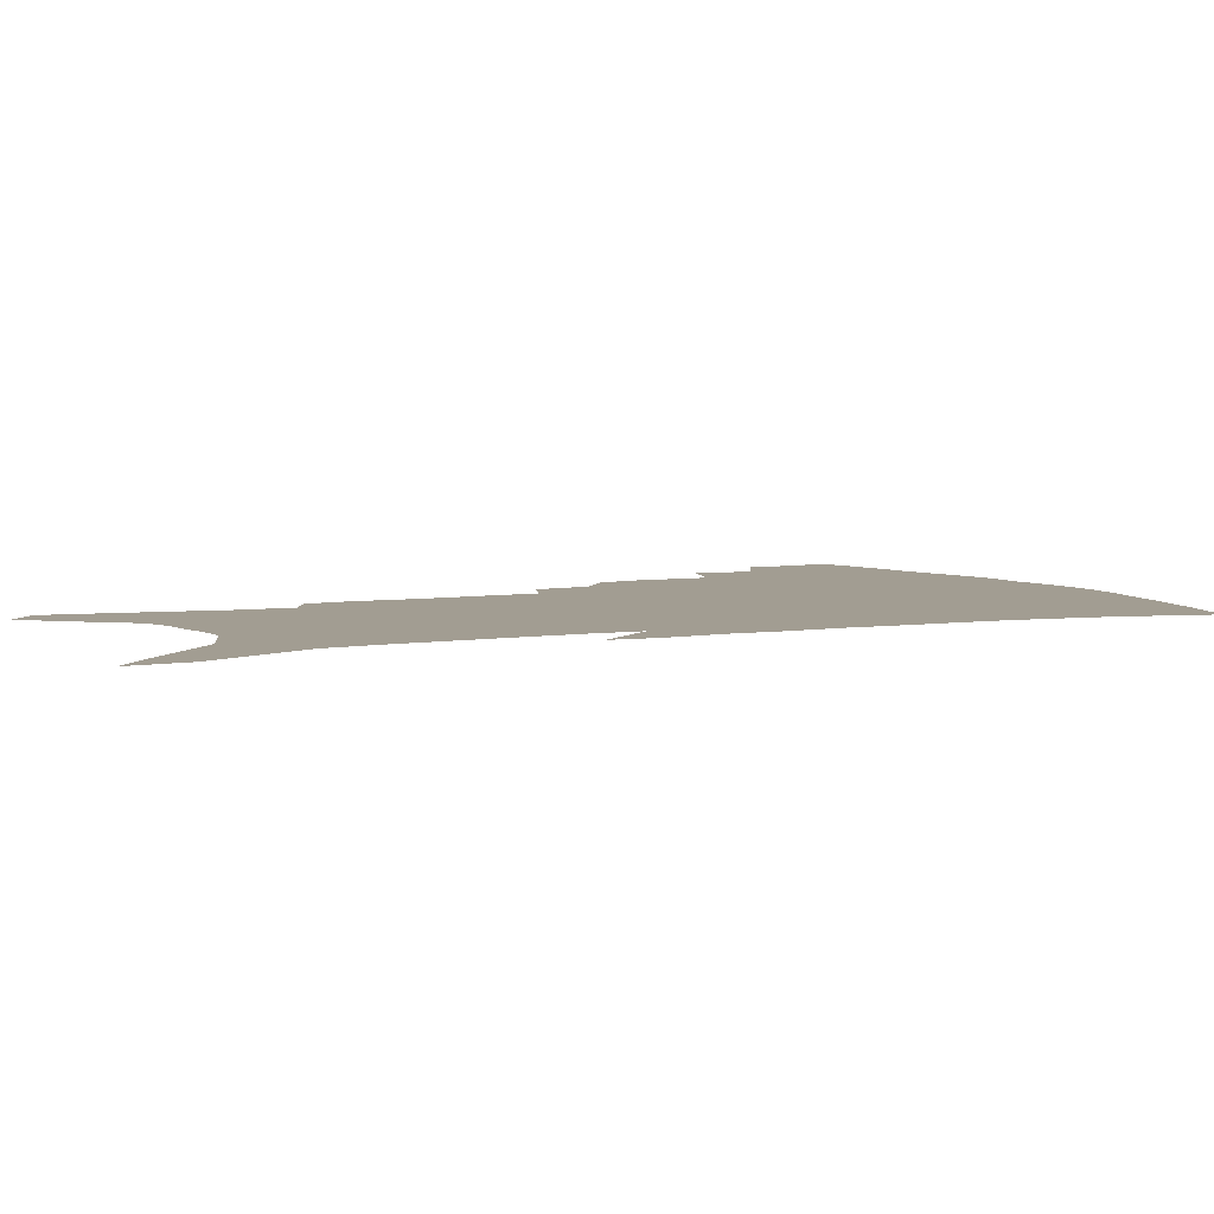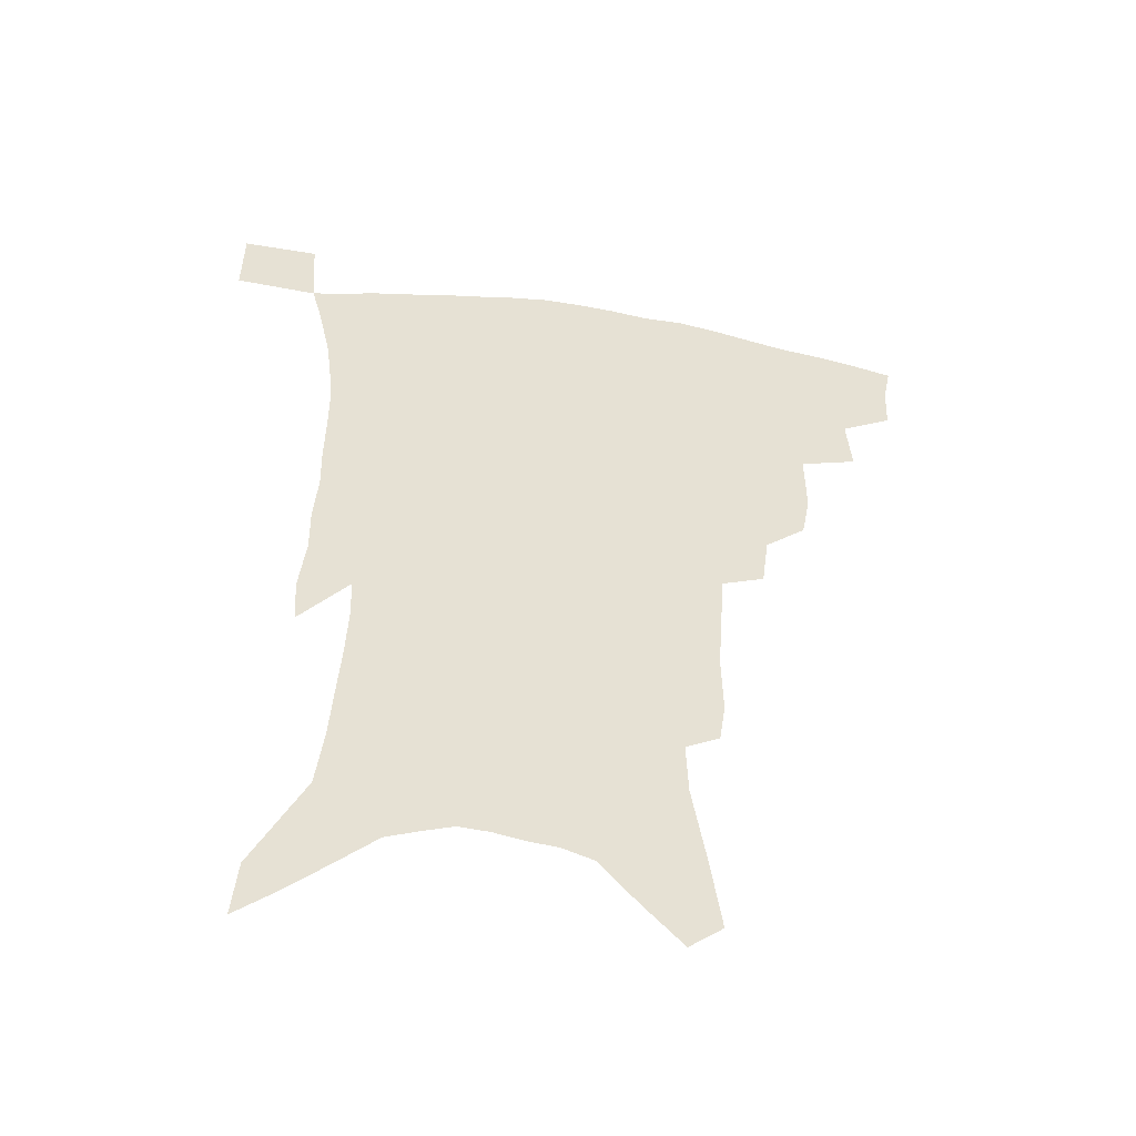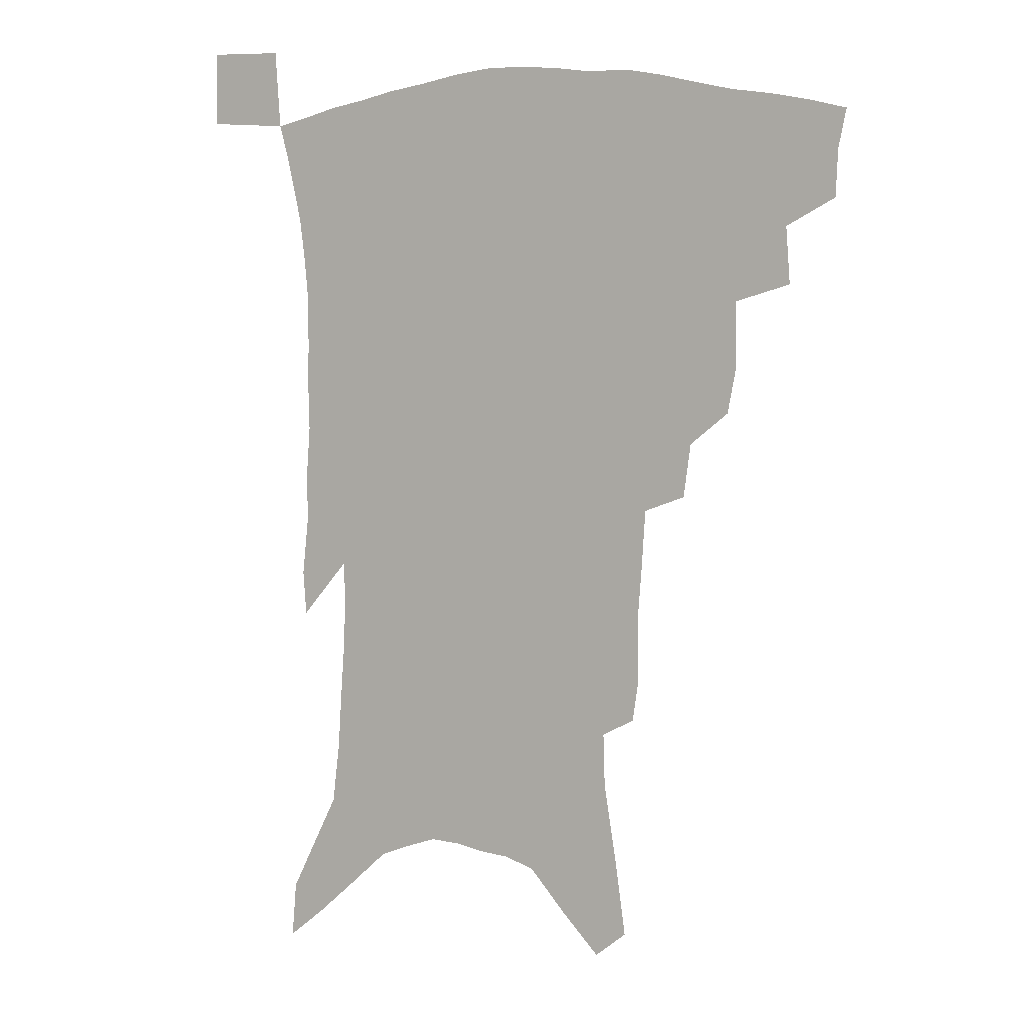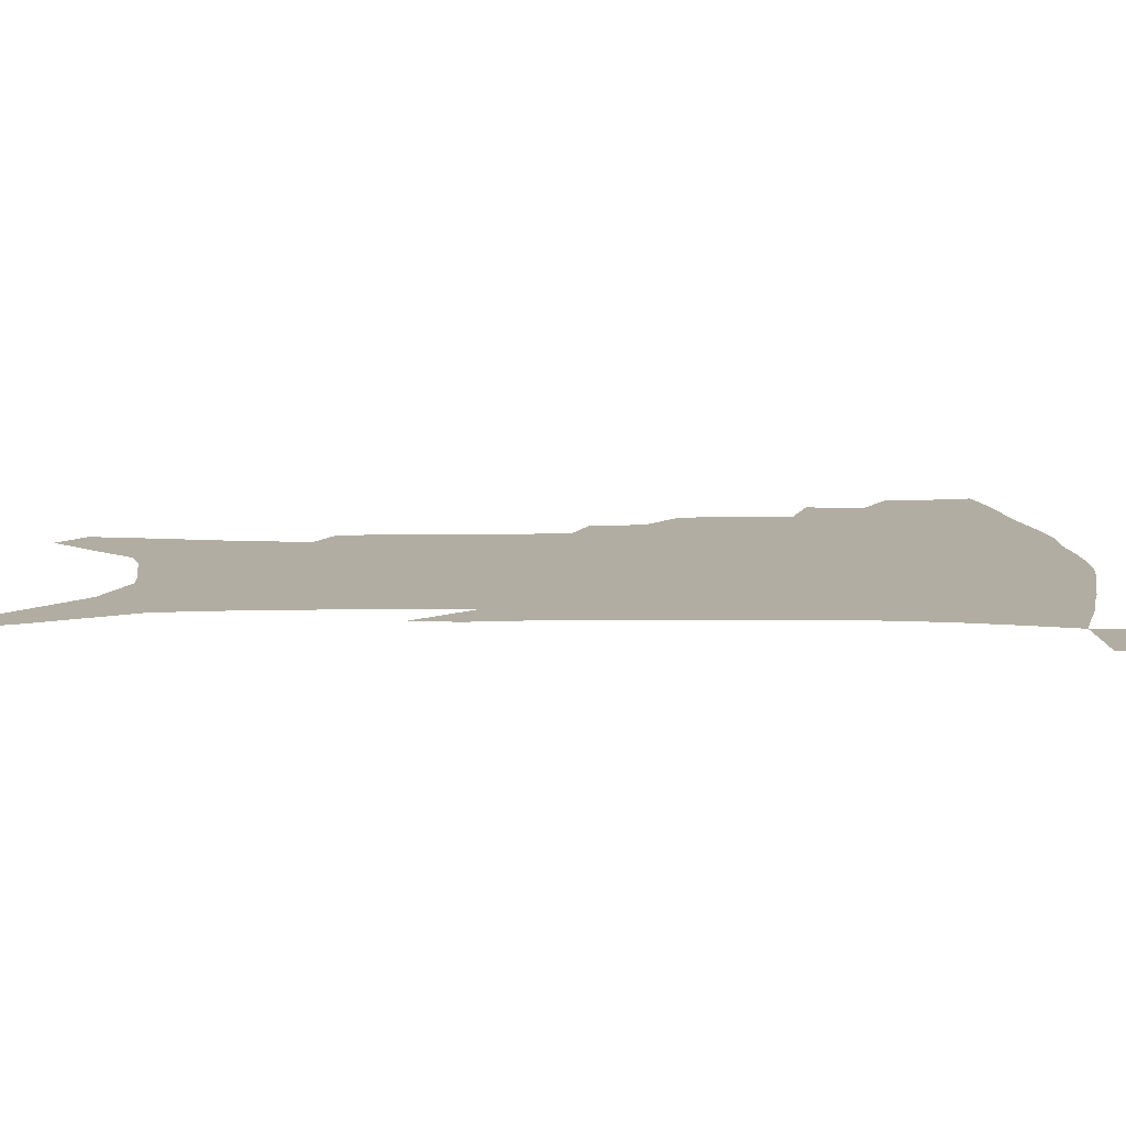
<metadata>
{"format":"obj","ext":"obj","renderer":"f3d","projection":"perspective","resolution":1024,"background":"white","views":[{"elev":4.9,"azim":64.1,"up":"+Z"},{"elev":-51.1,"azim":170.3,"up":"+Y"},{"elev":5.9,"azim":-155.8,"up":"+Y"},{"elev":10.6,"azim":90.3,"up":"+Z"}]}
</metadata>
<code>
v 449 390.7 0
v 448.3 407.9 0
v 445.4 422.3 0
v 465.6 359.7 0
v 467.2 380.7 0
v 464.7 395.8 0
v 462.3 410.6 0
v 459.2 425.6 0
v 488.8 312.3 0
v 485.7 329 0
v 485.9 353.5 0
v 484 370.2 0
v 482.3 385.5 0
v 479.2 399.4 0
v 476.3 413.6 0
v 473.3 428.3 0
v 505.7 280.6 0
v 503.1 300.4 0
v 501.9 322 0
v 500.4 340.5 0
v 500.1 360.5 0
v 498.2 375.1 0
v 495.9 388.7 0
v 493.3 402.3 0
v 490.8 416.1 0
v 488.2 430.3 0
v 525.6 194.2 0
v 523.4 209.4 0
v 523.8 232.5 0
v 522.3 251.9 0
v 520.9 274.8 0
v 518 293.1 0
v 518.1 317.7 0
v 516.3 333.4 0
v 514.2 348 0
v 513 363.9 0
v 511.3 378 0
v 509.2 391.3 0
v 506.8 404.7 0
v 504.6 418.6 0
v 502.1 433.3 0
v 528.4 110.3 0
v 532.1 137.6 0
v 536.9 168 0
v 537.5 187.9 0
v 537.7 210.8 0
v 536.3 228.1 0
v 535.4 247.8 0
v 533.9 267.2 0
v 531.9 285 0
v 529.9 301.8 0
v 529.7 322.9 0
v 528.1 337.4 0
v 527.2 353.2 0
v 525.6 366.6 0
v 524.4 380.4 0
v 522.3 393.5 0
v 520.4 406.9 0
v 518.4 420.5 0
v 515.8 436.5 0
v 540 100.8 0
v 543.4 128.5 0
v 546.5 155.4 0
v 548.3 178.6 0
v 548.3 198.7 0
v 548.9 224 0
v 547.6 241.2 0
v 545.8 257.1 0
v 543.9 272.3 0
v 542.6 290.9 0
v 542 310.5 0
v 541 326.5 0
v 540.2 341.5 0
v 539.6 356.4 0
v 538.5 369.4 0
v 537.8 382.7 0
v 535.8 395.4 0
v 534 408.9 0
v 532 423.3 0
v 529.7 438.9 0
v 553.7 115.6 0
v 557.1 144.7 0
v 559.6 171.2 0
v 559.2 188.6 0
v 558.5 206.7 0
v 558.9 231.7 0
v 557.6 248.1 0
v 556.6 266.1 0
v 554.7 279.7 0
v 553.6 297.1 0
v 553.2 315.1 0
v 552.5 330.2 0
v 552.2 345.1 0
v 551.6 358.5 0
v 551.1 371.8 0
v 550.1 384.1 0
v 549 396.7 0
v 548.3 409.7 0
v 546.5 423.6 0
v 544.5 438.8 0
v 567.4 131.8 0
v 569.3 157.1 0
v 569.4 175.2 0
v 569 193.4 0
v 569 216.1 0
v 568.2 233.4 0
v 567.3 252.3 0
v 566.3 268.6 0
v 565.2 284.8 0
v 564.6 302.2 0
v 564.2 318.7 0
v 563.4 331.2 0
v 563.6 347 0
v 563.5 360.7 0
v 563.2 373 0
v 562.3 385 0
v 562.2 397.7 0
v 561.5 410.6 0
v 560.1 424.3 0
v 558.1 440.6 0
v 578.2 135.6 0
v 579.6 161.5 0
v 579.5 181.6 0
v 578.6 195.9 0
v 578.5 218.6 0
v 577.8 236.1 0
v 577 252.8 0
v 576.1 269.7 0
v 575.3 284.6 0
v 574.9 301.8 0
v 574.7 319.5 0
v 575 335.4 0
v 574.6 347.6 0
v 574.8 361.1 0
v 575.2 373.9 0
v 575 385.8 0
v 575.3 398.3 0
v 574.9 410.7 0
v 573.3 425.5 0
v 571.7 441.5 0
v 589 136.6 0
v 589.5 163 0
v 589.2 182.8 0
v 588.8 204.3 0
v 588.2 221.1 0
v 587.6 241.1 0
v 586.9 256 0
v 586.4 274.8 0
v 586 289.6 0
v 585.5 305 0
v 585.4 321.9 0
v 585.6 336.3 0
v 585.9 349.3 0
v 586.4 362.9 0
v 586.7 373.9 0
v 587.7 386.7 0
v 587.8 398.5 0
v 587.7 410.6 0
v 586.5 425.7 0
v 585.3 441.6 0
v 599.8 138.7 0
v 599.6 162.2 0
v 599 182.8 0
v 598.7 200.8 0
v 597.9 219.4 0
v 597.3 238.8 0
v 596.6 257.3 0
v 596.5 271.8 0
v 595.9 291.5 0
v 595.8 305.4 0
v 595.8 321.5 0
v 596.2 334.1 0
v 596.8 349.4 0
v 597.4 361.7 0
v 598.7 375 0
v 599.5 386.7 0
v 600 398.4 0
v 600.1 411.3 0
v 599.7 425.1 0
v 599.4 439.7 0
v 610.6 139.3 0
v 610.1 158 0
v 608.9 181 0
v 608.3 200.2 0
v 607.5 219.9 0
v 606.8 239.3 0
v 606.6 254.8 0
v 606.2 272.2 0
v 606.2 288.2 0
v 606 304.5 0
v 606.2 319.9 0
v 606.8 336.4 0
v 607.4 348.5 0
v 608.4 360.6 0
v 609.6 374.2 0
v 610.8 386.1 0
v 612 397.6 0
v 613.6 409.6 0
v 614 422.4 0
v 613.9 436.7 0
v 621.7 135.3 0
v 620.4 156.3 0
v 619.9 173.9 0
v 618.5 196 0
v 616.9 220.6 0
v 616.3 238.4 0
v 616.5 253.3 0
v 615.9 271.9 0
v 616.8 284.2 0
v 616.6 301 0
v 616.8 316 0
v 616.8 335 0
v 617.8 348.3 0
v 619.2 359.6 0
v 620.5 372.3 0
v 622.1 384.3 0
v 623.8 396.2 0
v 626 408.1 0
v 626.9 420.4 0
v 627.3 434.4 0
v 632.8 130.9 0
v 631.7 150.5 0
v 629.7 173.9 0
v 628.9 191.9 0
v 627.6 213.2 0
v 626.8 232.2 0
v 627.4 246.9 0
v 626.6 266.1 0
v 626.7 282.4 0
v 626.8 298.4 0
v 627.1 314 0
v 628.1 328.5 0
v 628.3 344.9 0
v 629.9 357 0
v 631.4 370 0
v 633.2 383.5 0
v 635.2 394.4 0
v 637.4 406.5 0
v 639.3 418 0
v 640.6 431.2 0
v 646.8 117.7 0
v 644.1 141.4 0
v 641.6 164.7 0
v 640.3 184.2 0
v 637.9 207.8 0
v 637.7 224.8 0
v 637.7 241.6 0
v 637.3 260 0
v 637.1 277.5 0
v 638 292.1 0
v 637.5 310 0
v 638.8 323.6 0
v 639.1 340.1 0
v 640.6 353.5 0
v 642.4 366.3 0
v 644 380.5 0
v 646.4 392.6 0
v 648.7 404.3 0
v 651 415.8 0
v 653 428.8 0
v 661.1 104.5 0
v 658 128.8 0
v 655.6 150.9 0
v 653 173.3 0
v 651.8 193.1 0
v 650.4 212.9 0
v 649.6 231.5 0
v 649.9 248.2 0
v 650.5 265.2 0
v 650 283.4 0
v 649.6 301 0
v 650 316.9 0
v 652.2 329.9 0
v 651.7 348.5 0
v 653 363.2 0
v 654.4 378.2 0
v 657.4 389.5 0
v 659.9 401.9 0
v 662.5 413.5 0
v 665.3 425.3 0
v 675.3 92.6 0
v 673.6 113.6 0
v 667.5 227.1 0
v 668.6 243.6 0
v 666.3 265.7 0
v 666.6 282.5 0
v 665.2 302 0
v 665.5 318.4 0
v 665.3 336.6 0
v 665.3 354.4 0
v 666.7 369.9 0
v 668.6 385.2 0
v 671.3 398.1 0
v 674.1 410.5 0
v 677.2 422.3 0
v 679 451.1 0
v 706.6 424 0
v 706.3 451.5 0
f 5 6 1
f 1 6 2
f 6 7 2
f 2 7 3
f 7 8 3
f 11 12 4
f 4 12 5
f 12 13 5
f 5 13 6
f 13 14 6
f 6 14 7
f 14 15 7
f 7 15 8
f 15 16 8
f 18 19 9
f 9 19 10
f 19 20 10
f 10 20 11
f 20 21 11
f 11 21 12
f 21 22 12
f 12 22 13
f 22 23 13
f 13 23 14
f 23 24 14
f 14 24 15
f 24 25 15
f 15 25 16
f 25 26 16
f 31 32 17
f 17 32 18
f 32 33 18
f 18 33 19
f 33 34 19
f 19 34 20
f 34 35 20
f 20 35 21
f 35 36 21
f 21 36 22
f 36 37 22
f 22 37 23
f 37 38 23
f 23 38 24
f 38 39 24
f 24 39 25
f 39 40 25
f 25 40 26
f 40 41 26
f 45 46 27
f 27 46 28
f 46 47 28
f 28 47 29
f 47 48 29
f 29 48 30
f 48 49 30
f 30 49 31
f 49 50 31
f 31 50 32
f 50 51 32
f 32 51 33
f 51 52 33
f 33 52 34
f 52 53 34
f 34 53 35
f 53 54 35
f 35 54 36
f 54 55 36
f 36 55 37
f 55 56 37
f 37 56 38
f 56 57 38
f 38 57 39
f 57 58 39
f 39 58 40
f 58 59 40
f 40 59 41
f 59 60 41
f 61 62 42
f 42 62 43
f 62 63 43
f 43 63 44
f 63 64 44
f 44 64 45
f 64 65 45
f 45 65 46
f 65 66 46
f 46 66 47
f 66 67 47
f 47 67 48
f 67 68 48
f 48 68 49
f 68 69 49
f 49 69 50
f 69 70 50
f 50 70 51
f 70 71 51
f 51 71 52
f 71 72 52
f 52 72 53
f 72 73 53
f 53 73 54
f 73 74 54
f 54 74 55
f 74 75 55
f 55 75 56
f 75 76 56
f 56 76 57
f 76 77 57
f 57 77 58
f 77 78 58
f 58 78 59
f 78 79 59
f 59 79 60
f 79 80 60
f 61 81 62
f 81 82 62
f 62 82 63
f 82 83 63
f 63 83 64
f 83 84 64
f 64 84 65
f 84 85 65
f 65 85 66
f 85 86 66
f 66 86 67
f 86 87 67
f 67 87 68
f 87 88 68
f 68 88 69
f 88 89 69
f 69 89 70
f 89 90 70
f 70 90 71
f 90 91 71
f 71 91 72
f 91 92 72
f 72 92 73
f 92 93 73
f 73 93 74
f 93 94 74
f 74 94 75
f 94 95 75
f 75 95 76
f 95 96 76
f 76 96 77
f 96 97 77
f 77 97 78
f 97 98 78
f 78 98 79
f 98 99 79
f 79 99 80
f 99 100 80
f 81 101 82
f 101 102 82
f 82 102 83
f 102 103 83
f 83 103 84
f 103 104 84
f 84 104 85
f 104 105 85
f 85 105 86
f 105 106 86
f 86 106 87
f 106 107 87
f 87 107 88
f 107 108 88
f 88 108 89
f 108 109 89
f 89 109 90
f 109 110 90
f 90 110 91
f 110 111 91
f 91 111 92
f 111 112 92
f 92 112 93
f 112 113 93
f 93 113 94
f 113 114 94
f 94 114 95
f 114 115 95
f 95 115 96
f 115 116 96
f 96 116 97
f 116 117 97
f 97 117 98
f 117 118 98
f 98 118 99
f 118 119 99
f 99 119 100
f 119 120 100
f 101 121 102
f 121 122 102
f 102 122 103
f 122 123 103
f 103 123 104
f 123 124 104
f 104 124 105
f 124 125 105
f 105 125 106
f 125 126 106
f 106 126 107
f 126 127 107
f 107 127 108
f 127 128 108
f 108 128 109
f 128 129 109
f 109 129 110
f 129 130 110
f 110 130 111
f 130 131 111
f 111 131 112
f 131 132 112
f 112 132 113
f 132 133 113
f 113 133 114
f 133 134 114
f 114 134 115
f 134 135 115
f 115 135 116
f 135 136 116
f 116 136 117
f 136 137 117
f 117 137 118
f 137 138 118
f 118 138 119
f 138 139 119
f 119 139 120
f 139 140 120
f 121 141 122
f 141 142 122
f 122 142 123
f 142 143 123
f 123 143 124
f 143 144 124
f 124 144 125
f 144 145 125
f 125 145 126
f 145 146 126
f 126 146 127
f 146 147 127
f 127 147 128
f 147 148 128
f 128 148 129
f 148 149 129
f 129 149 130
f 149 150 130
f 130 150 131
f 150 151 131
f 131 151 132
f 151 152 132
f 132 152 133
f 152 153 133
f 133 153 134
f 153 154 134
f 134 154 135
f 154 155 135
f 135 155 136
f 155 156 136
f 136 156 137
f 156 157 137
f 137 157 138
f 157 158 138
f 138 158 139
f 158 159 139
f 139 159 140
f 159 160 140
f 141 161 142
f 161 162 142
f 142 162 143
f 162 163 143
f 143 163 144
f 163 164 144
f 144 164 145
f 164 165 145
f 145 165 146
f 165 166 146
f 146 166 147
f 166 167 147
f 147 167 148
f 167 168 148
f 148 168 149
f 168 169 149
f 149 169 150
f 169 170 150
f 150 170 151
f 170 171 151
f 151 171 152
f 171 172 152
f 152 172 153
f 172 173 153
f 153 173 154
f 173 174 154
f 154 174 155
f 174 175 155
f 155 175 156
f 175 176 156
f 156 176 157
f 176 177 157
f 157 177 158
f 177 178 158
f 158 178 159
f 178 179 159
f 159 179 160
f 179 180 160
f 161 181 162
f 181 182 162
f 162 182 163
f 182 183 163
f 163 183 164
f 183 184 164
f 164 184 165
f 184 185 165
f 165 185 166
f 185 186 166
f 166 186 167
f 186 187 167
f 167 187 168
f 187 188 168
f 168 188 169
f 188 189 169
f 169 189 170
f 189 190 170
f 170 190 171
f 190 191 171
f 171 191 172
f 191 192 172
f 172 192 173
f 192 193 173
f 173 193 174
f 193 194 174
f 174 194 175
f 194 195 175
f 175 195 176
f 195 196 176
f 176 196 177
f 196 197 177
f 177 197 178
f 197 198 178
f 178 198 179
f 198 199 179
f 179 199 180
f 199 200 180
f 181 201 182
f 201 202 182
f 182 202 183
f 202 203 183
f 183 203 184
f 203 204 184
f 184 204 185
f 204 205 185
f 185 205 186
f 205 206 186
f 186 206 187
f 206 207 187
f 187 207 188
f 207 208 188
f 188 208 189
f 208 209 189
f 189 209 190
f 209 210 190
f 190 210 191
f 210 211 191
f 191 211 192
f 211 212 192
f 192 212 193
f 212 213 193
f 193 213 194
f 213 214 194
f 194 214 195
f 214 215 195
f 195 215 196
f 215 216 196
f 196 216 197
f 216 217 197
f 197 217 198
f 217 218 198
f 198 218 199
f 218 219 199
f 199 219 200
f 219 220 200
f 201 221 202
f 221 222 202
f 202 222 203
f 222 223 203
f 203 223 204
f 223 224 204
f 204 224 205
f 224 225 205
f 205 225 206
f 225 226 206
f 206 226 207
f 226 227 207
f 207 227 208
f 227 228 208
f 208 228 209
f 228 229 209
f 209 229 210
f 229 230 210
f 210 230 211
f 230 231 211
f 211 231 212
f 231 232 212
f 212 232 213
f 232 233 213
f 213 233 214
f 233 234 214
f 214 234 215
f 234 235 215
f 215 235 216
f 235 236 216
f 216 236 217
f 236 237 217
f 217 237 218
f 237 238 218
f 218 238 219
f 238 239 219
f 219 239 220
f 239 240 220
f 221 241 222
f 241 242 222
f 222 242 223
f 242 243 223
f 223 243 224
f 243 244 224
f 224 244 225
f 244 245 225
f 225 245 226
f 245 246 226
f 226 246 227
f 246 247 227
f 227 247 228
f 247 248 228
f 228 248 229
f 248 249 229
f 229 249 230
f 249 250 230
f 230 250 231
f 250 251 231
f 231 251 232
f 251 252 232
f 232 252 233
f 252 253 233
f 233 253 234
f 253 254 234
f 234 254 235
f 254 255 235
f 235 255 236
f 255 256 236
f 236 256 237
f 256 257 237
f 237 257 238
f 257 258 238
f 238 258 239
f 258 259 239
f 239 259 240
f 259 260 240
f 241 261 242
f 261 262 242
f 242 262 243
f 262 263 243
f 243 263 244
f 263 264 244
f 244 264 245
f 264 265 245
f 245 265 246
f 265 266 246
f 246 266 247
f 266 267 247
f 247 267 248
f 267 268 248
f 248 268 249
f 268 269 249
f 249 269 250
f 269 270 250
f 250 270 251
f 270 271 251
f 251 271 252
f 271 272 252
f 252 272 253
f 272 273 253
f 253 273 254
f 273 274 254
f 254 274 255
f 274 275 255
f 255 275 256
f 275 276 256
f 256 276 257
f 276 277 257
f 257 277 258
f 277 278 258
f 258 278 259
f 278 279 259
f 259 279 260
f 279 280 260
f 261 281 262
f 281 282 262
f 262 282 263
f 268 283 269
f 283 284 269
f 269 284 270
f 284 285 270
f 270 285 271
f 285 286 271
f 271 286 272
f 286 287 272
f 272 287 273
f 287 288 273
f 273 288 274
f 288 289 274
f 274 289 275
f 289 290 275
f 275 290 276
f 290 291 276
f 276 291 277
f 291 292 277
f 277 292 278
f 292 293 278
f 278 293 279
f 293 294 279
f 279 294 280
f 294 295 280
f 295 297 296
f 297 298 296

</code>
